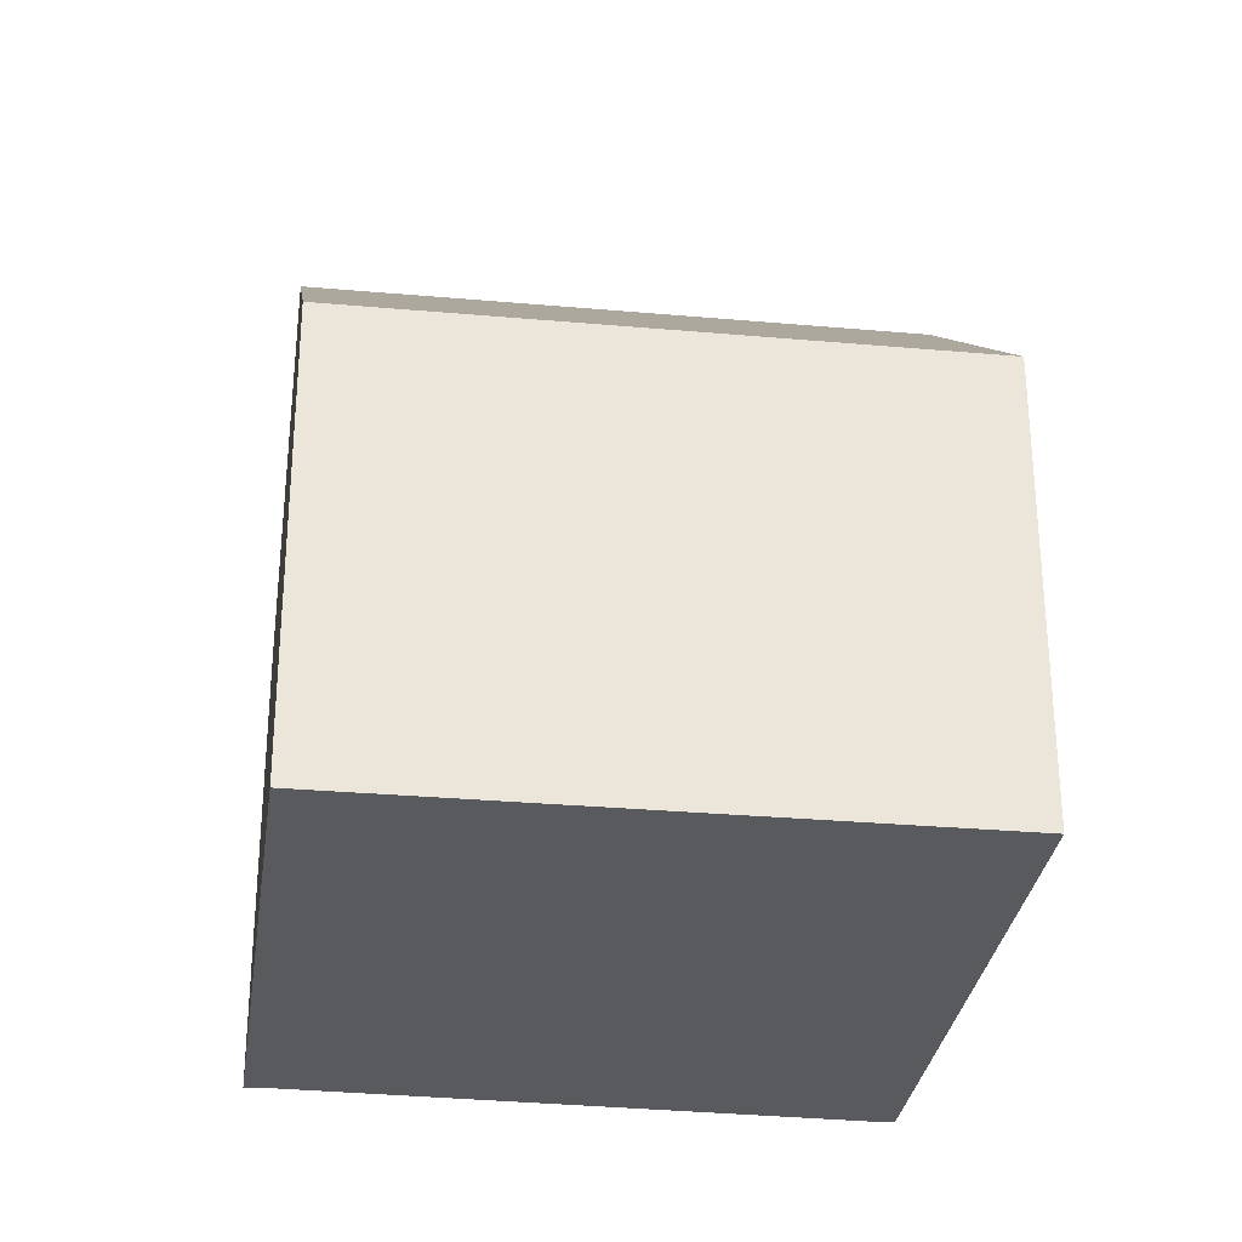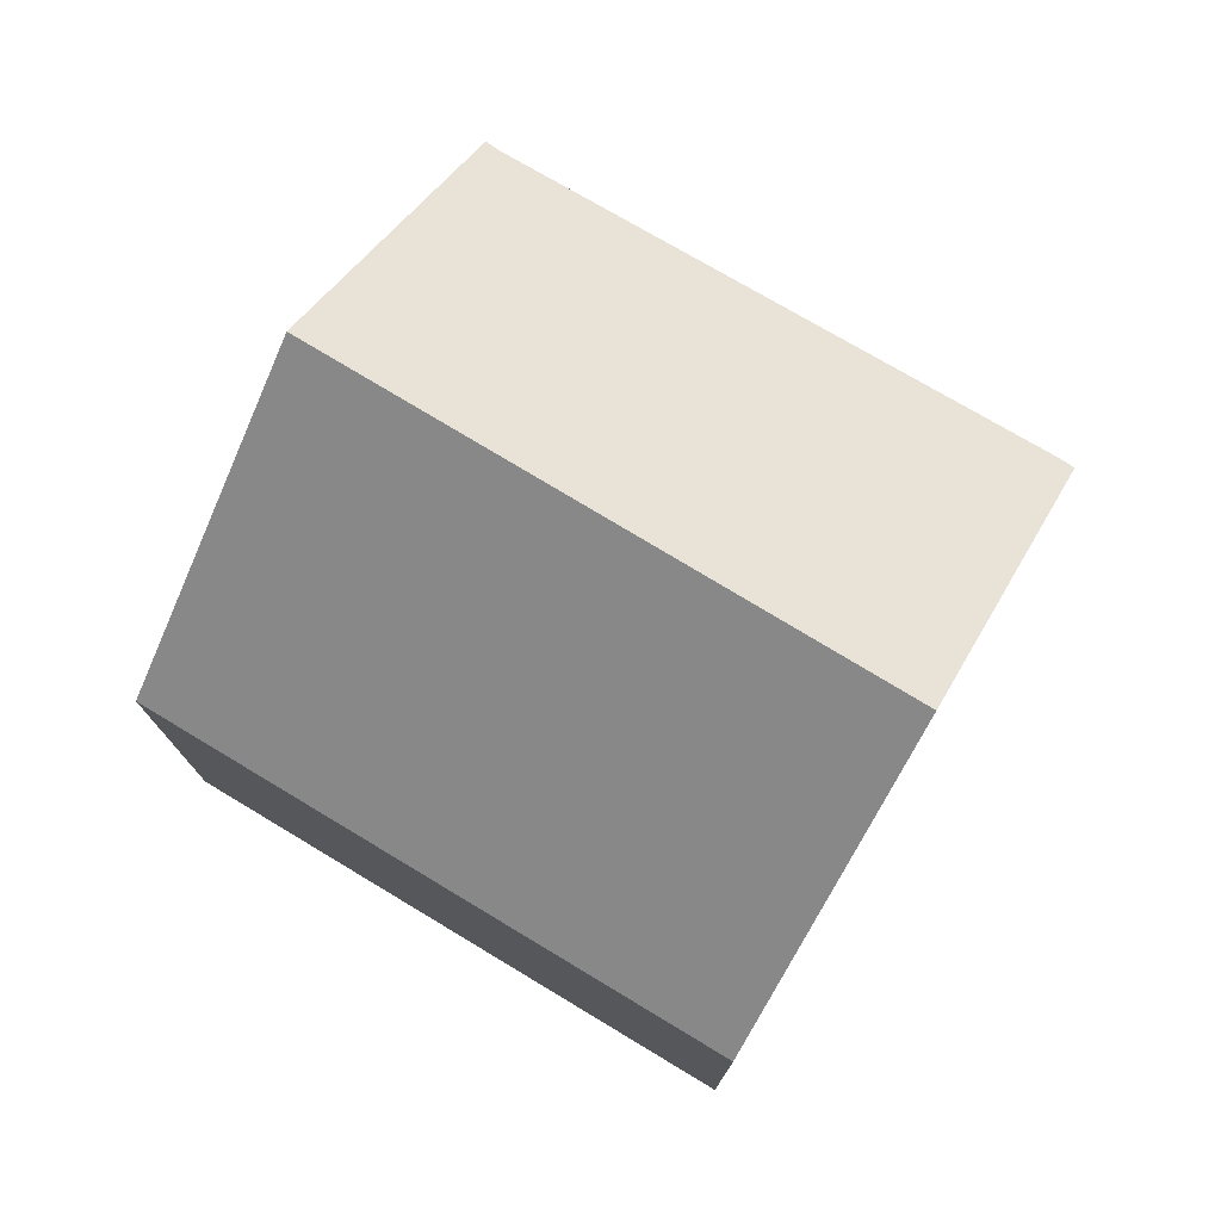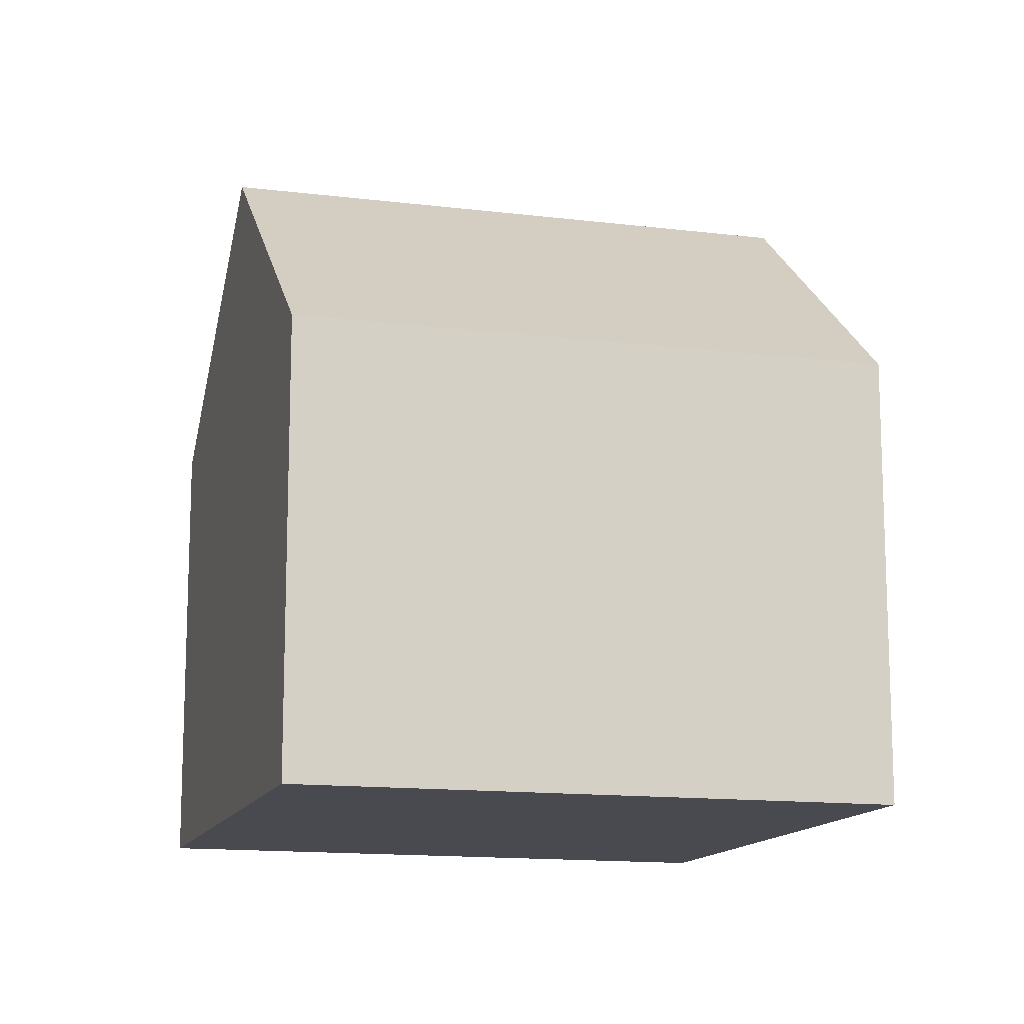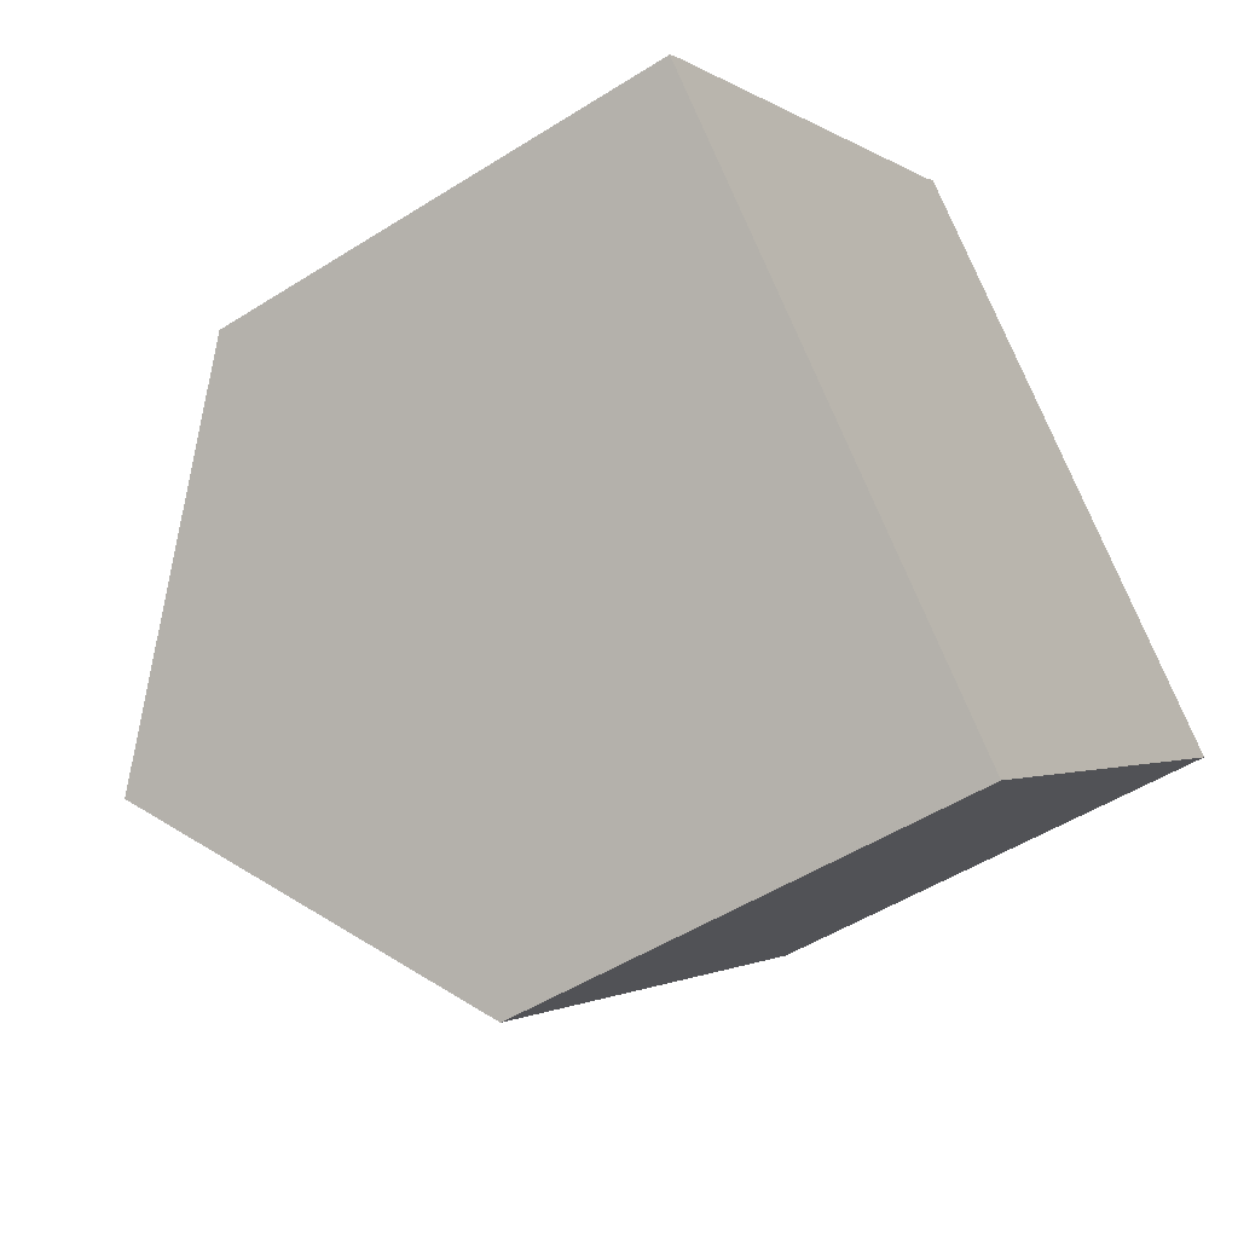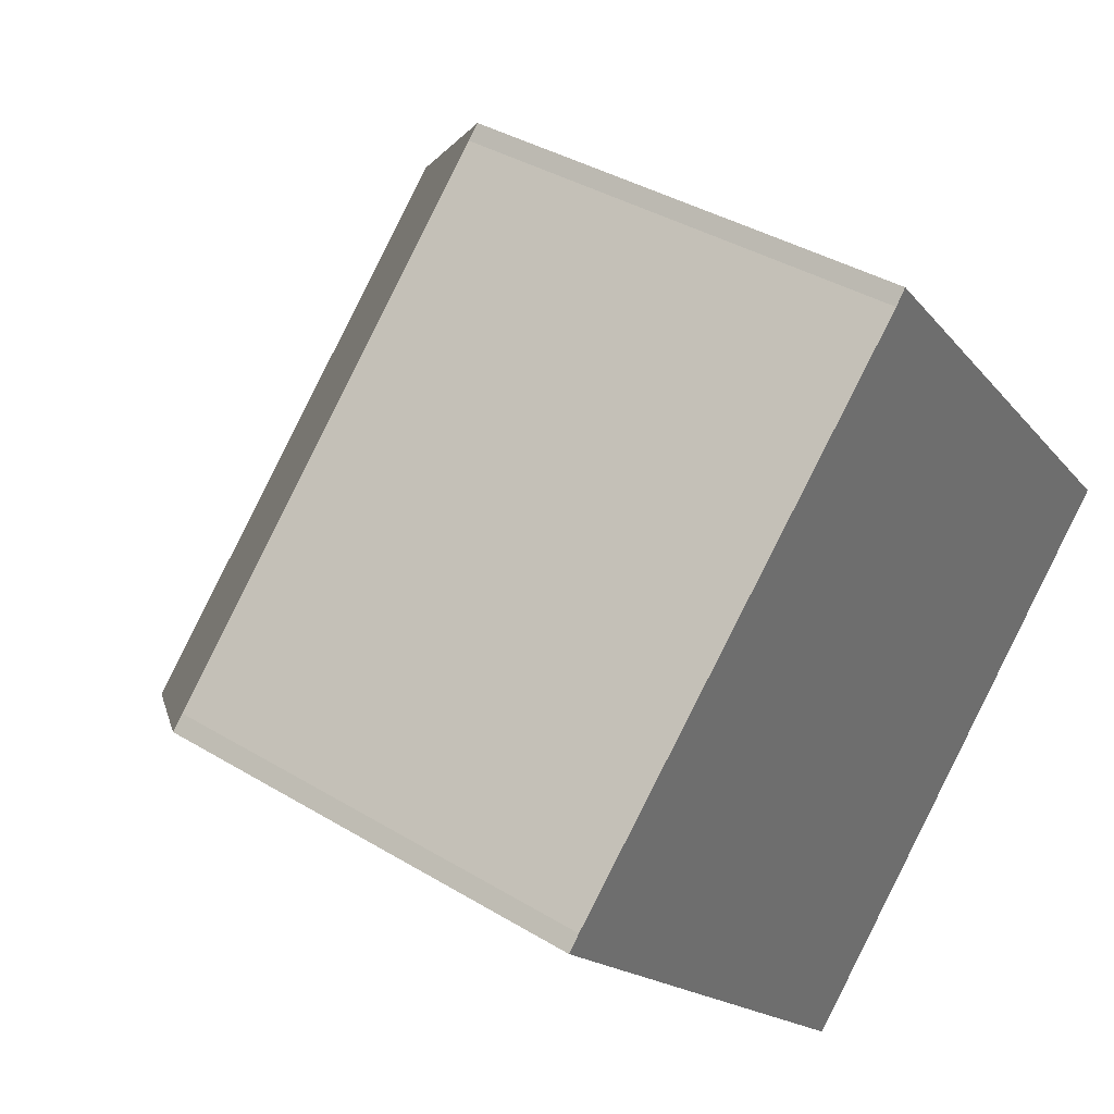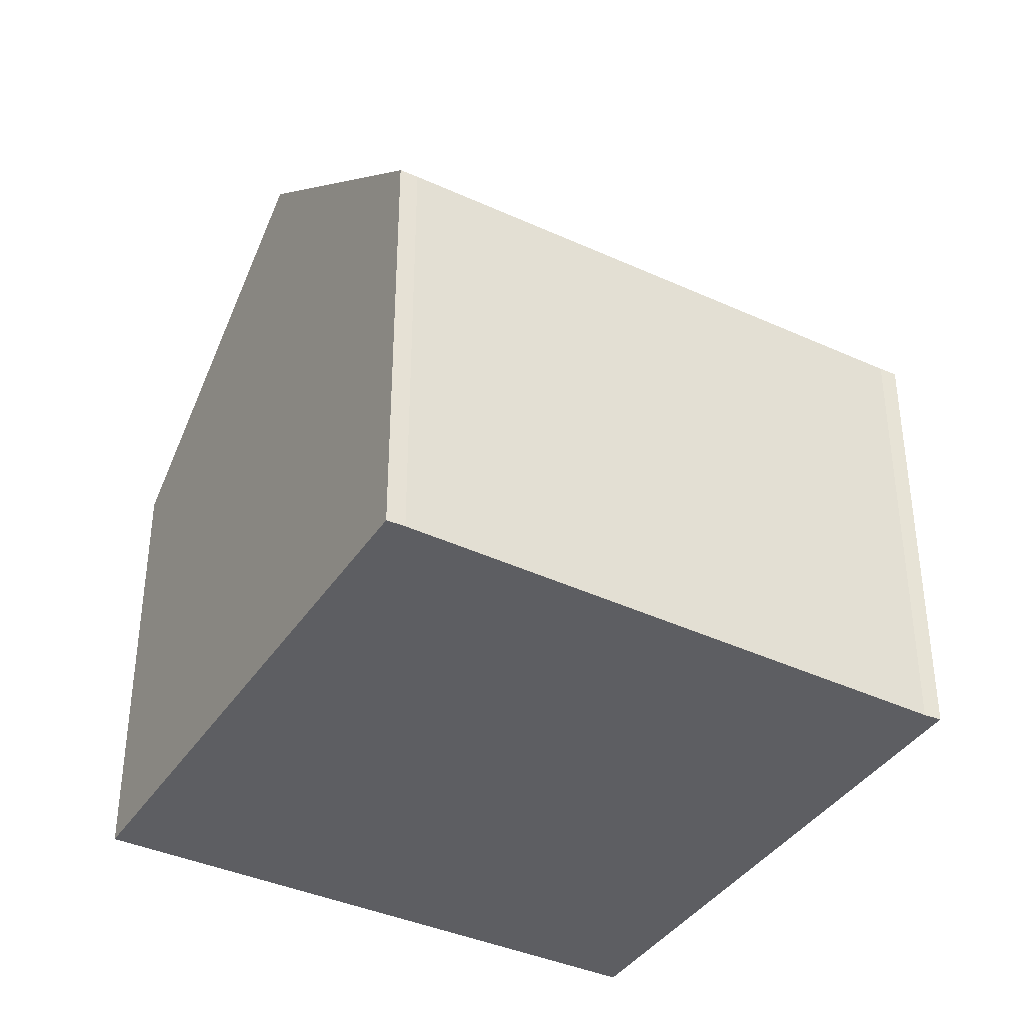
<metadata>
{"format":"obj","ext":"obj","renderer":"f3d","projection":"perspective","resolution":1024,"background":"white","views":[{"elev":-30.7,"azim":129.2,"up":"+Y"},{"elev":77.7,"azim":167.5,"up":"+Y"},{"elev":-13.6,"azim":121.0,"up":"+Y"},{"elev":-50.0,"azim":-55.1,"up":"+Z"},{"elev":37.5,"azim":-52.1,"up":"+Z"},{"elev":-39.1,"azim":-72.9,"up":"+Y"}]}
</metadata>
<code>
v  12.44 6.533 -0.407
v  3.051 10.04 -3.268
v  9.462 10.04 2.817
v  6.044 6.533 -6.474
v  0.187 6.455 0.193
v  0 6.464 3.958e-16
v  6.358 6.598 5.804
v  6.529 6.581 5.996
v  6.044 3.964e-16 -6.474
v  0 0 0
v  3.051 2.001e-16 -3.268
v  0.187 -1.182e-17 0.193
v  6.358 -3.554e-16 5.804
v  6.529 -3.671e-16 5.996
v  12.44 2.492e-17 -0.407
v  9.462 -1.725e-16 2.817
g defaultobject
f 1 2 3
f 2 1 4
f 5 2 6
f 2 5 3
f 3 5 7
f 3 7 8
f 4 6 2
f 6 4 9
f 6 9 10
f 10 9 11
f 10 5 6
f 5 10 12
f 5 13 7
f 13 5 12
f 13 8 7
f 8 13 14
f 8 1 3
f 1 8 14
f 1 14 15
f 15 14 16
f 15 4 1
f 4 15 9
f 13 16 14
f 16 13 12
f 16 12 15
f 15 12 9
f 9 12 11
f 11 12 10

</code>
